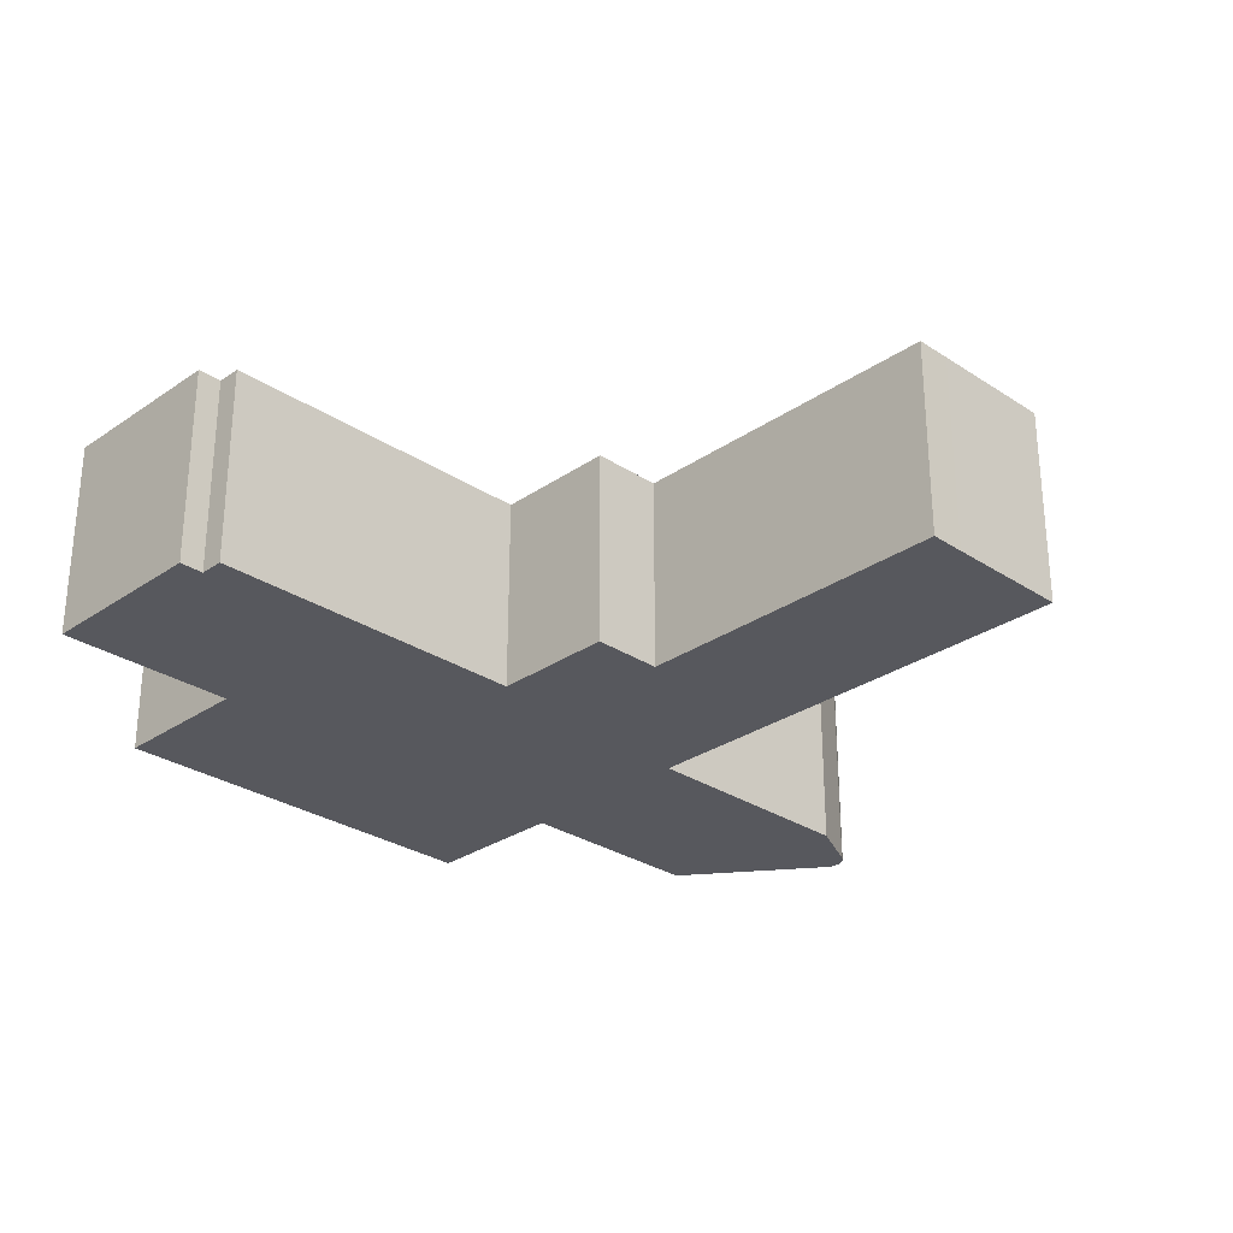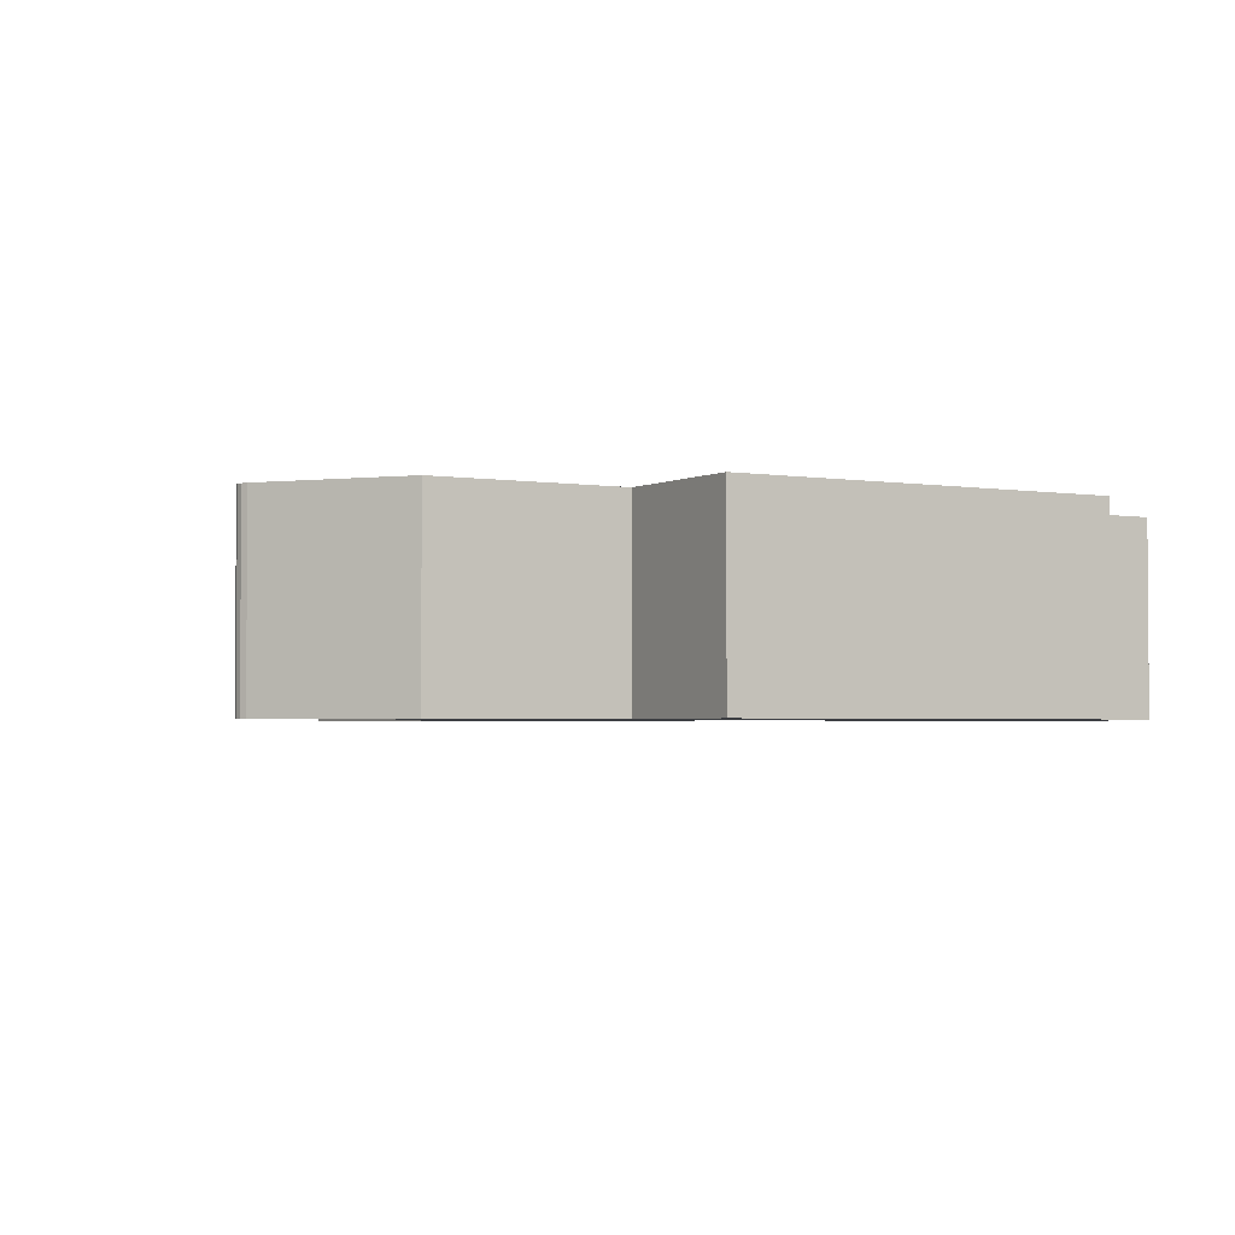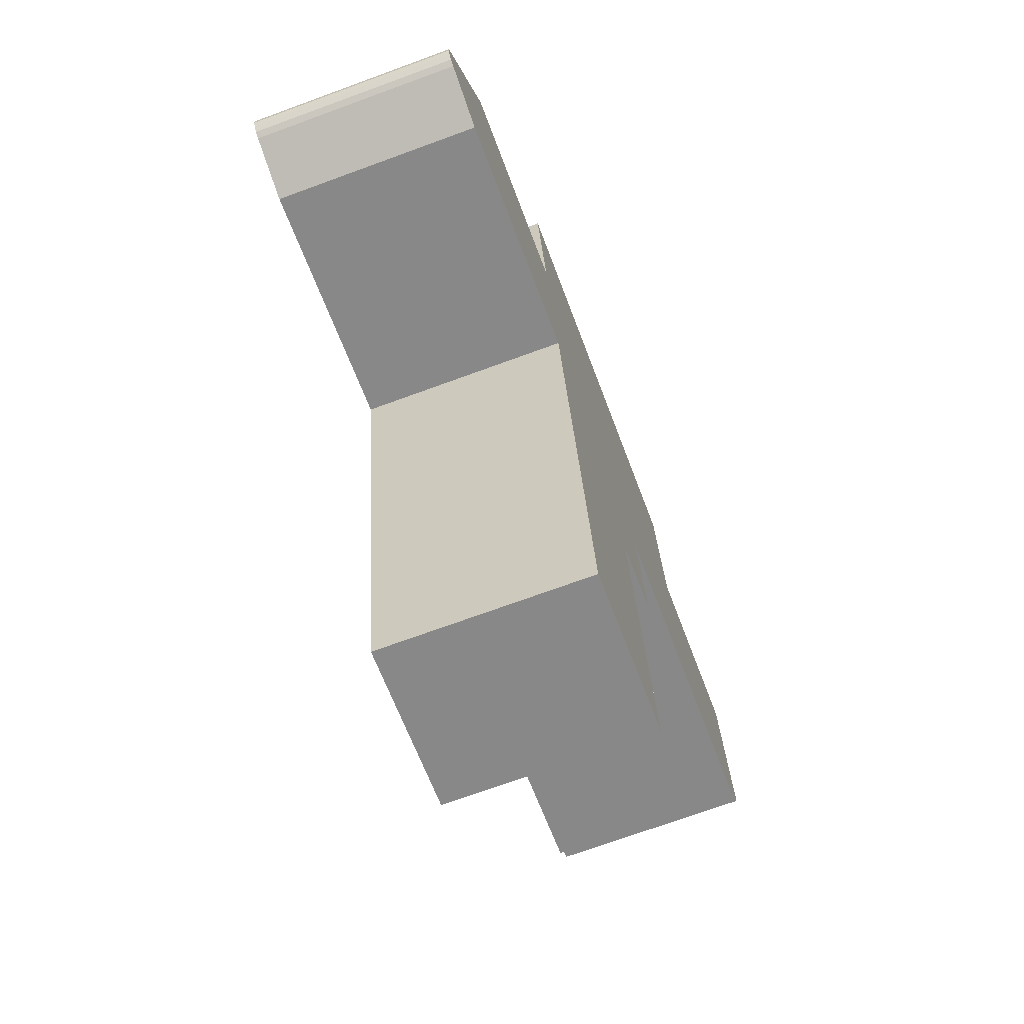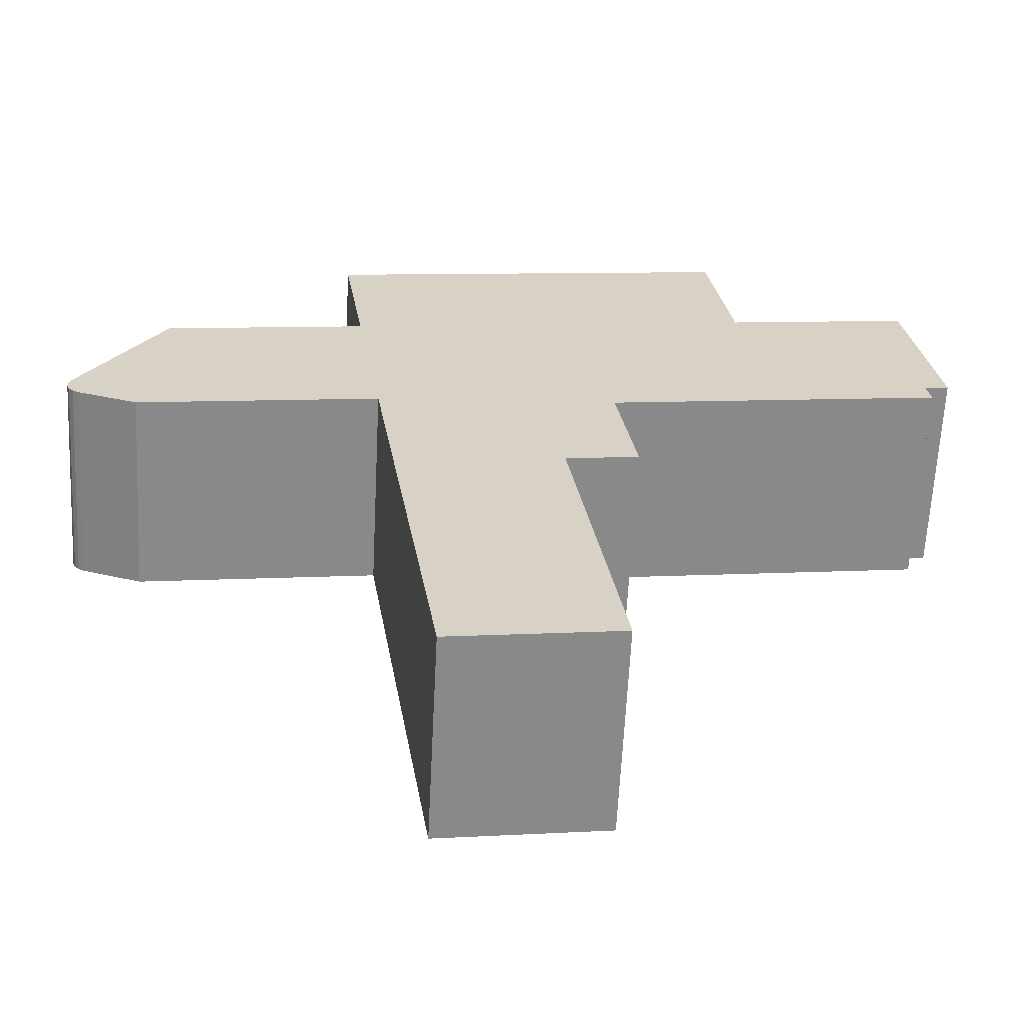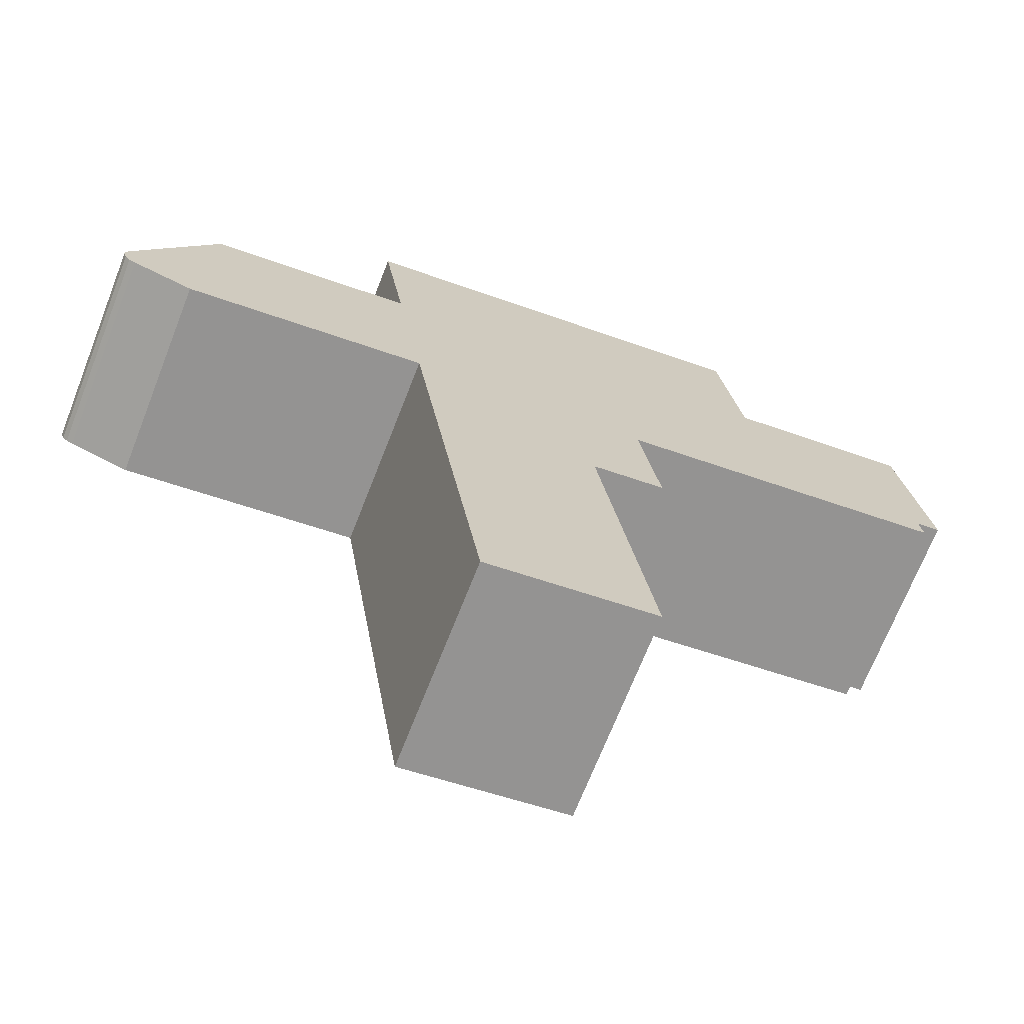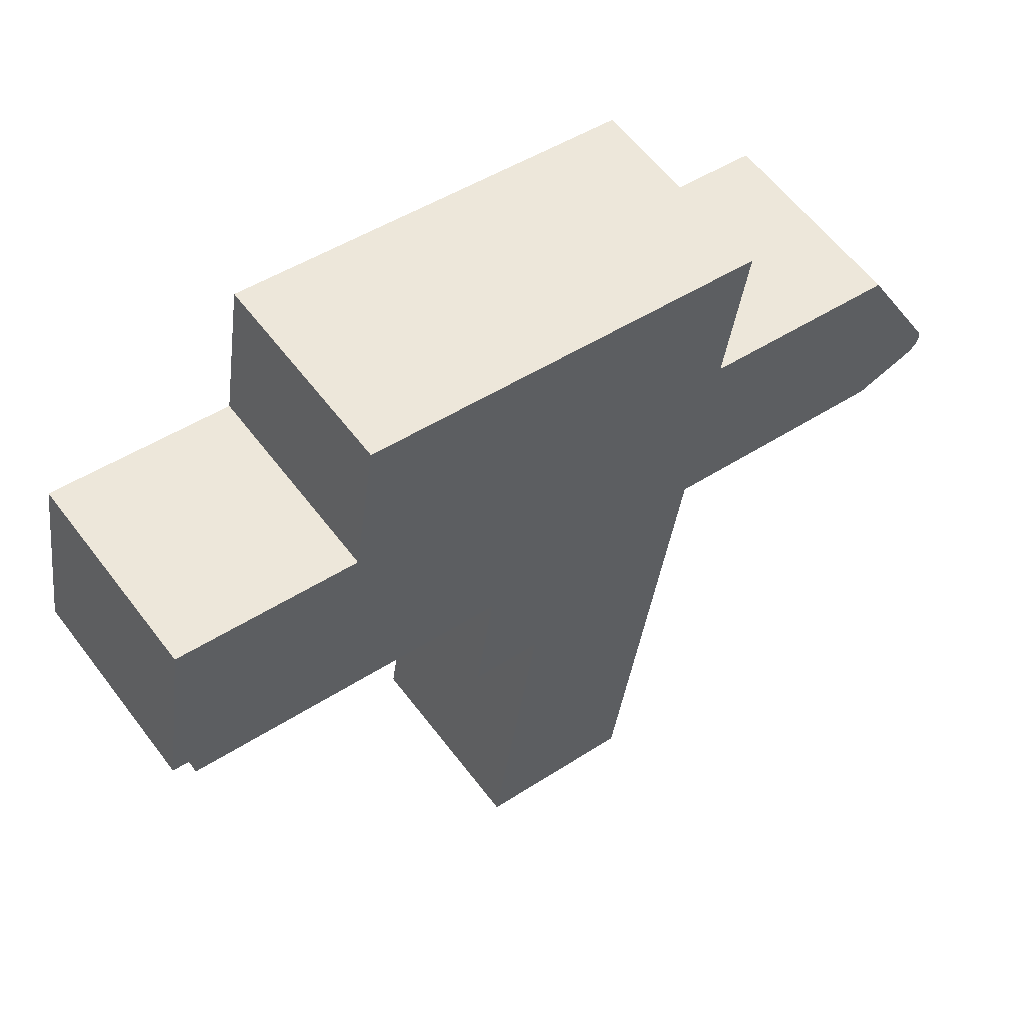
<metadata>
{"format":"obj","ext":"obj","renderer":"f3d","projection":"perspective","resolution":1024,"background":"white","views":[{"elev":-28.9,"azim":127.0,"up":"+Y"},{"elev":-2.6,"azim":-39.2,"up":"+Y"},{"elev":-70.7,"azim":-69.8,"up":"+Z"},{"elev":-63.2,"azim":-2.9,"up":"+Z"},{"elev":-69.6,"azim":-21.4,"up":"+Z"},{"elev":58.7,"azim":143.3,"up":"+Z"}]}
</metadata>
<code>
v  2.669 6.573 4.965
v  0.07134 -1.299e-17 0.2122
v  2.669 -3.04e-16 4.965
v  0.07148 6.573 0.212
v  9.217 -3.647e-16 5.955
v  9.218 6.573 5.955
v  8.484 6.573 10.81
v  8.484 -6.617e-16 10.81
v  21.78 -7.847e-16 12.82
v  21.78 6.573 12.82
v  22.52 -4.861e-16 7.938
v  22.52 6.573 7.938
v  28.47 -5.412e-16 8.838
v  28.47 6.573 8.838
v  29.36 -1.825e-16 2.98
v  29.36 6.573 2.98
v  28.57 6.573 2.861
v  28.57 -1.752e-16 2.861
v  28.69 -1.267e-16 2.07
v  28.69 6.573 2.07
v  17.9 6.573 0.4377
v  17.9 -2.681e-17 0.4379
v  18.25 1.151e-16 -1.88
v  18.25 6.573 -1.88
v  18.52 2.233e-16 -3.646
v  18.52 6.573 -3.646
v  16.19 6.573 -3.999
v  16.19 2.448e-16 -3.998
v  17.82 9.052e-16 -14.78
v  17.82 6.573 -14.78
v  16.66 6.573 -14.96
v  16.66 9.159e-16 -14.96
v  12.48 6.573 -15.59
v  12.47 9.547e-16 -15.59
v  10.13 6.573 -0.112
v  10.13 6.843e-18 -0.1118
v  2.377 6.573 -1.285
v  2.377 7.87e-17 -1.285
v  0.4428 6.573 -0.6973
v  0.4426 4.268e-17 -0.6971
v  0.2434 6.573 -0.5955
v  0.2432 3.645e-17 -0.5953
v  0.09194 6.573 -0.4309
v  0.0918 2.637e-17 -0.4307
v  0.007444 6.573 -0.2237
v  0.007304 1.369e-17 -0.2235
v  0.0001398 6.573 -0.0002077
v  0 0 0
g defaultobject
f 1 2 3
f 2 1 4
f 5 1 3
f 1 5 6
f 7 5 8
f 5 7 6
f 9 7 8
f 7 9 10
f 11 10 9
f 10 11 12
f 13 12 11
f 12 13 14
f 15 14 13
f 14 15 16
f 17 15 18
f 15 17 16
f 19 17 18
f 17 19 20
f 21 19 22
f 19 21 20
f 23 21 22
f 21 23 24
f 25 24 23
f 24 25 26
f 27 25 28
f 25 27 26
f 29 27 28
f 27 29 30
f 31 29 32
f 29 31 30
f 33 32 34
f 32 33 31
f 35 34 36
f 34 35 33
f 37 36 38
f 36 37 35
f 39 38 40
f 38 39 37
f 41 40 42
f 40 41 39
f 43 42 44
f 42 43 41
f 45 44 46
f 44 45 43
f 47 46 48
f 46 47 45
f 4 48 2
f 48 4 47
f 2 5 3
f 5 2 48
f 5 48 46
f 5 46 44
f 5 44 42
f 5 42 40
f 5 40 38
f 5 38 36
f 5 9 8
f 9 5 36
f 9 36 28
f 28 36 34
f 9 28 22
f 9 22 11
f 28 34 32
f 28 32 29
f 22 13 11
f 13 22 18
f 18 22 19
f 15 13 18
f 28 23 22
f 23 28 25
f 47 43 45
f 43 47 4
f 43 4 41
f 41 4 1
f 41 1 39
f 39 1 37
f 37 1 35
f 35 1 6
f 14 17 12
f 17 14 16
f 10 6 7
f 6 10 35
f 35 10 27
f 35 27 33
f 33 27 31
f 27 10 21
f 21 10 12
f 21 12 20
f 20 12 17
f 21 26 27
f 26 21 24
f 30 31 27

</code>
